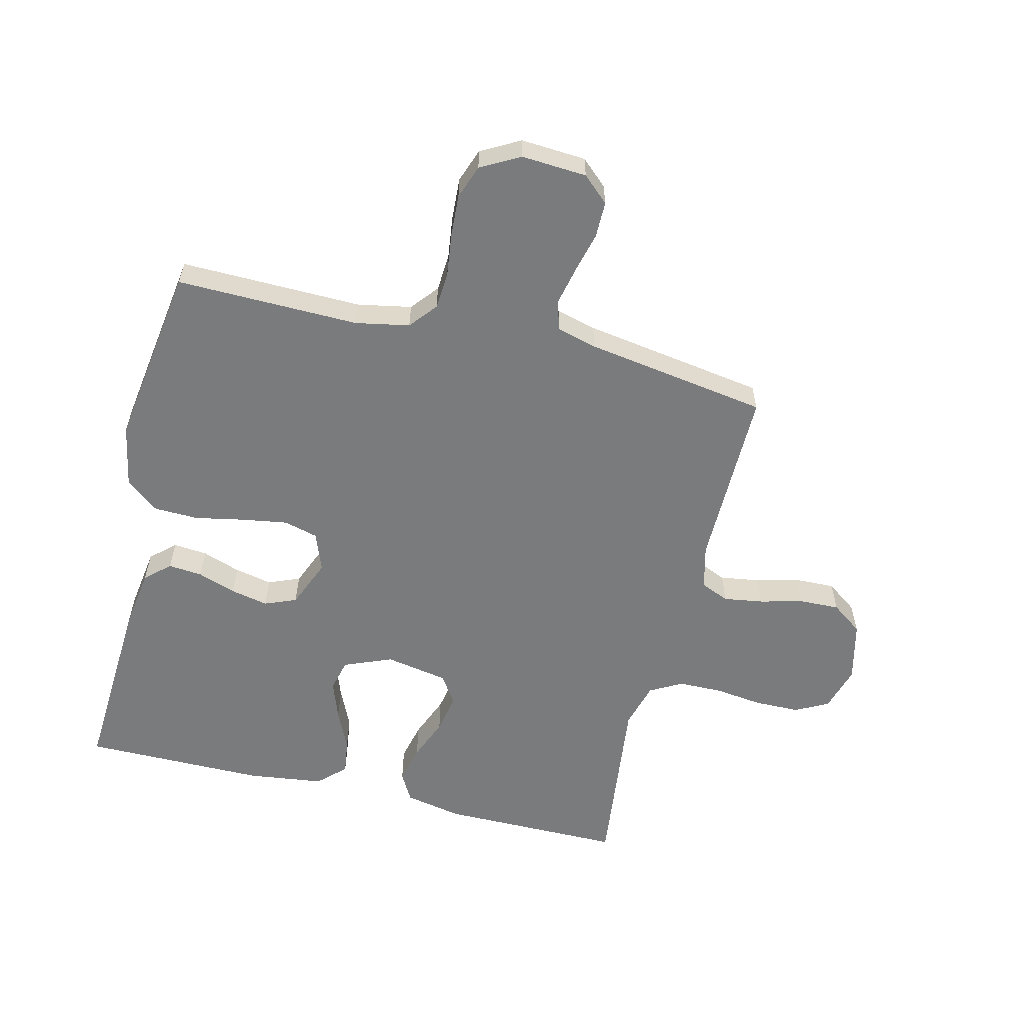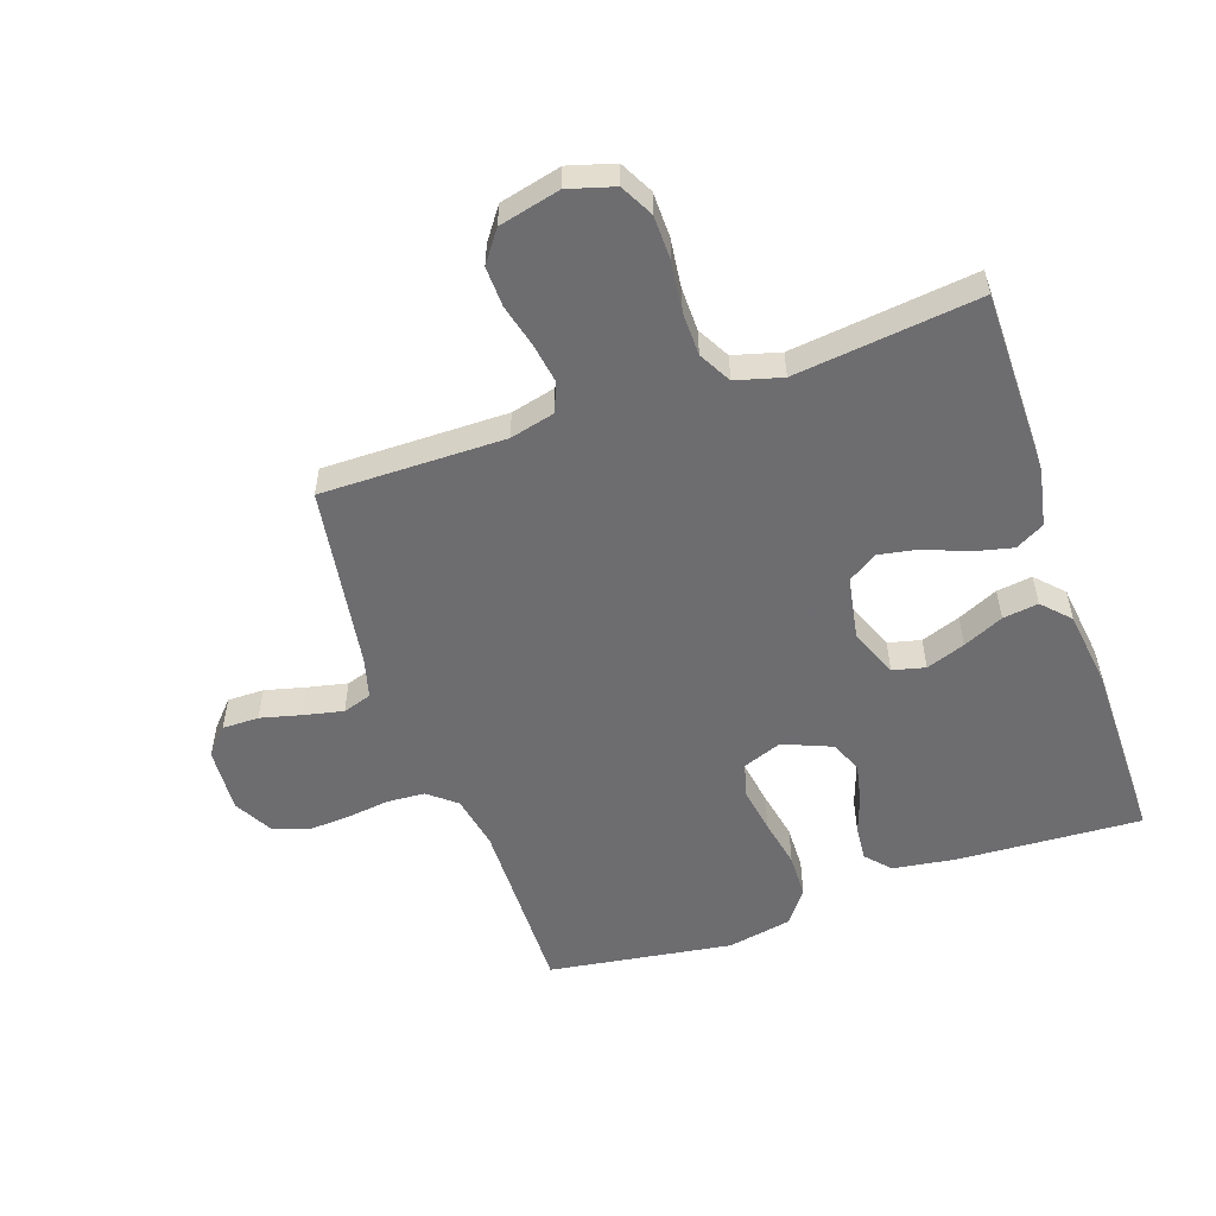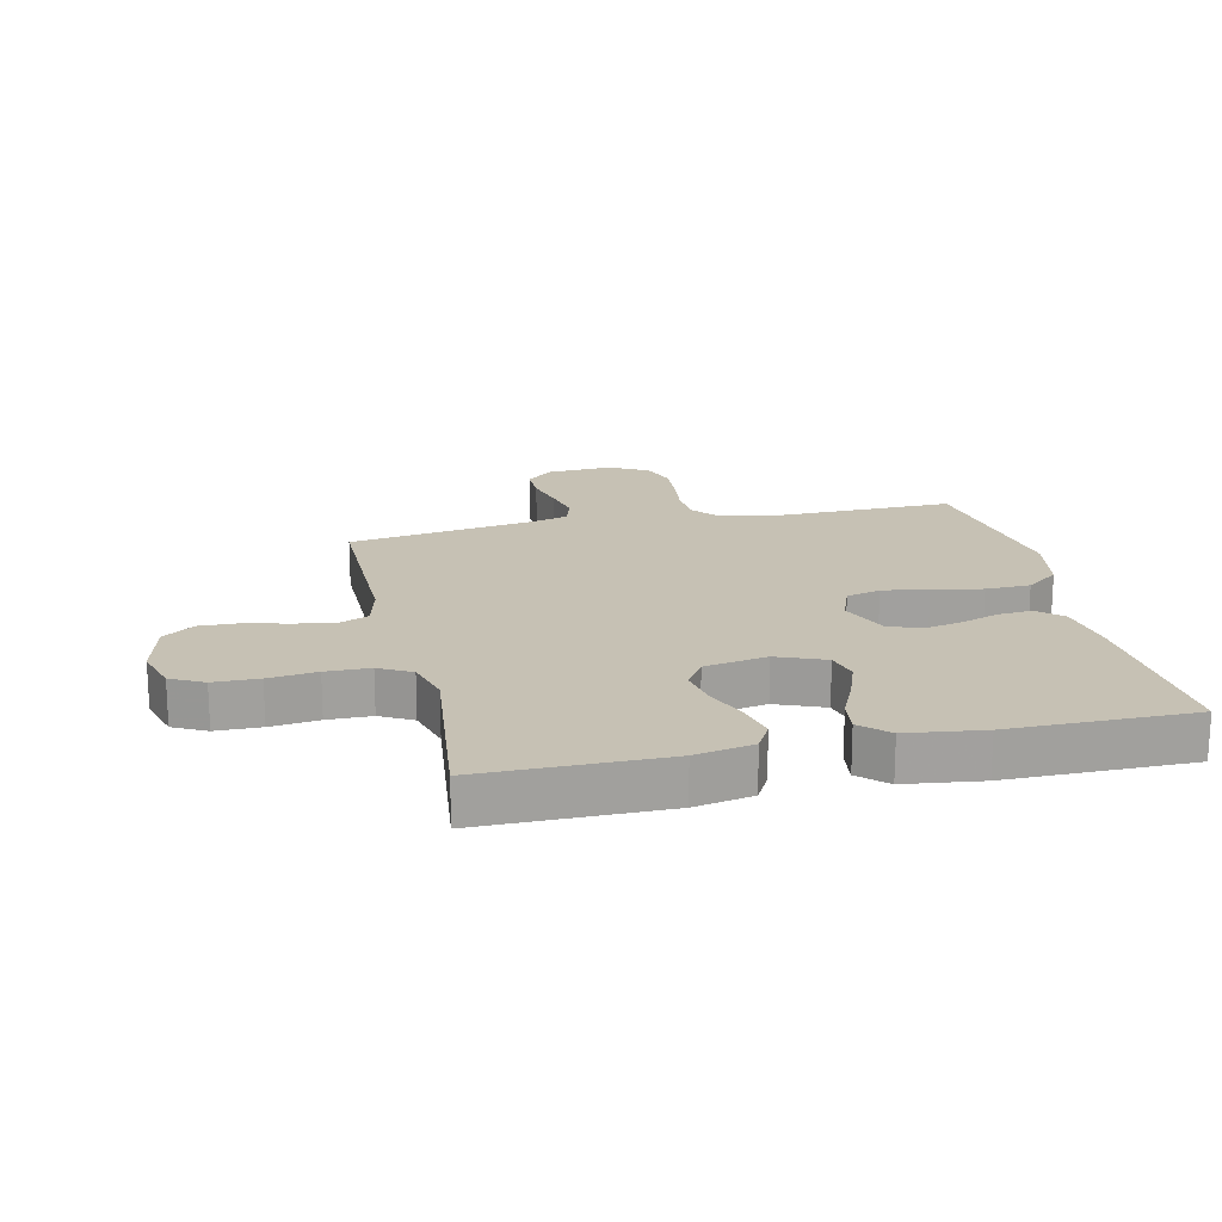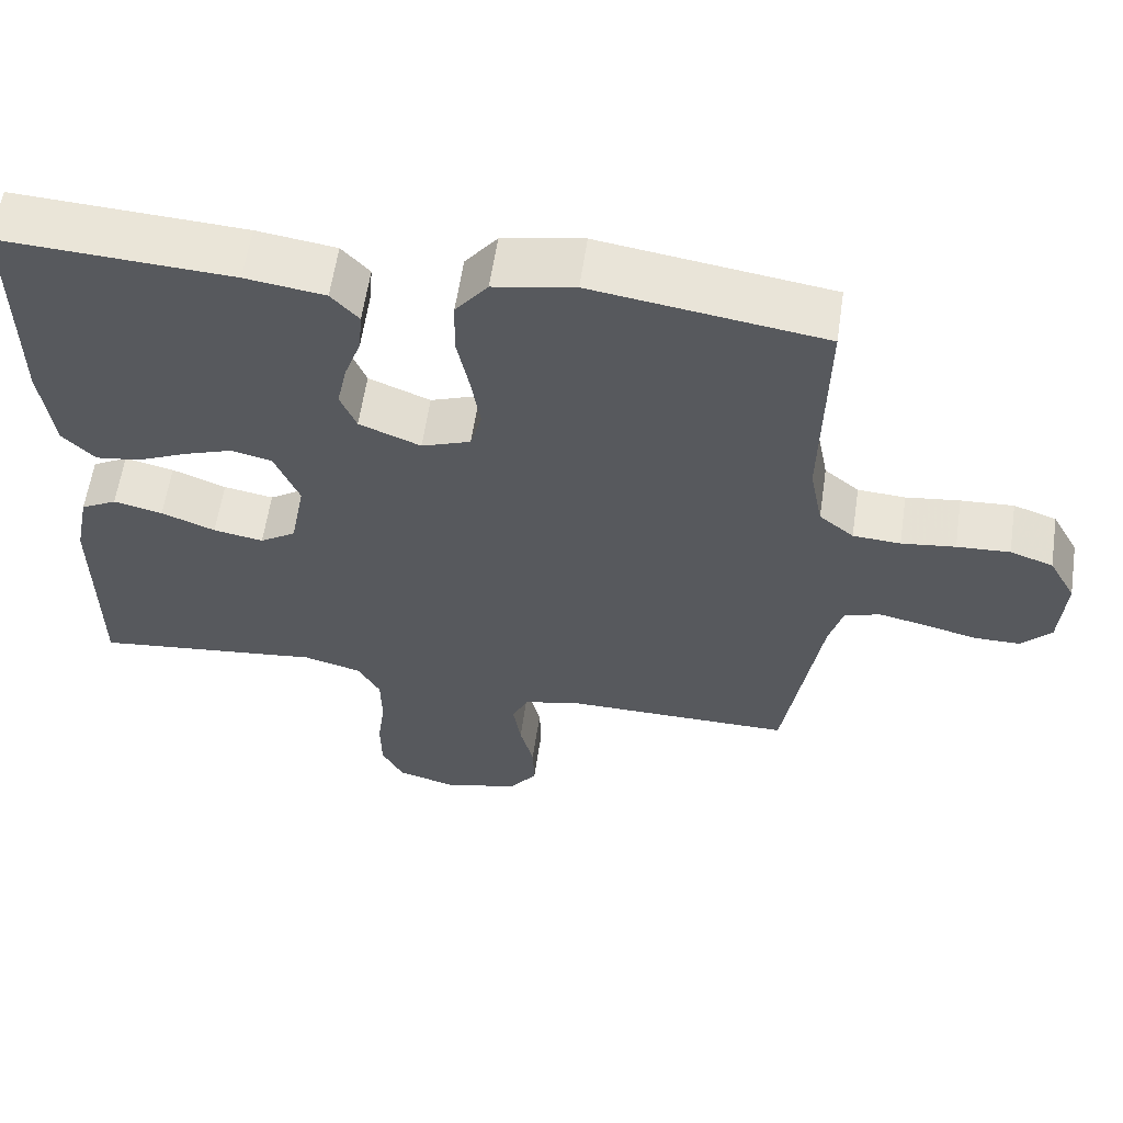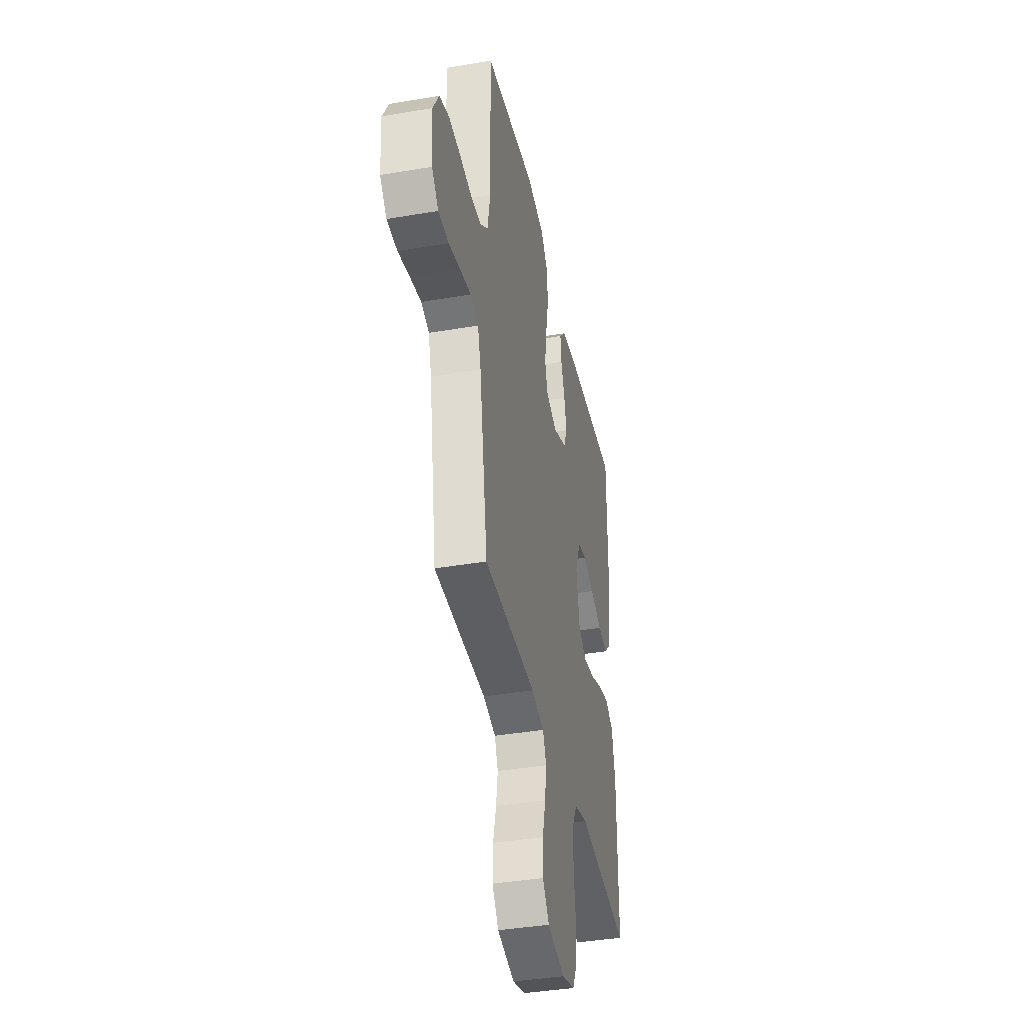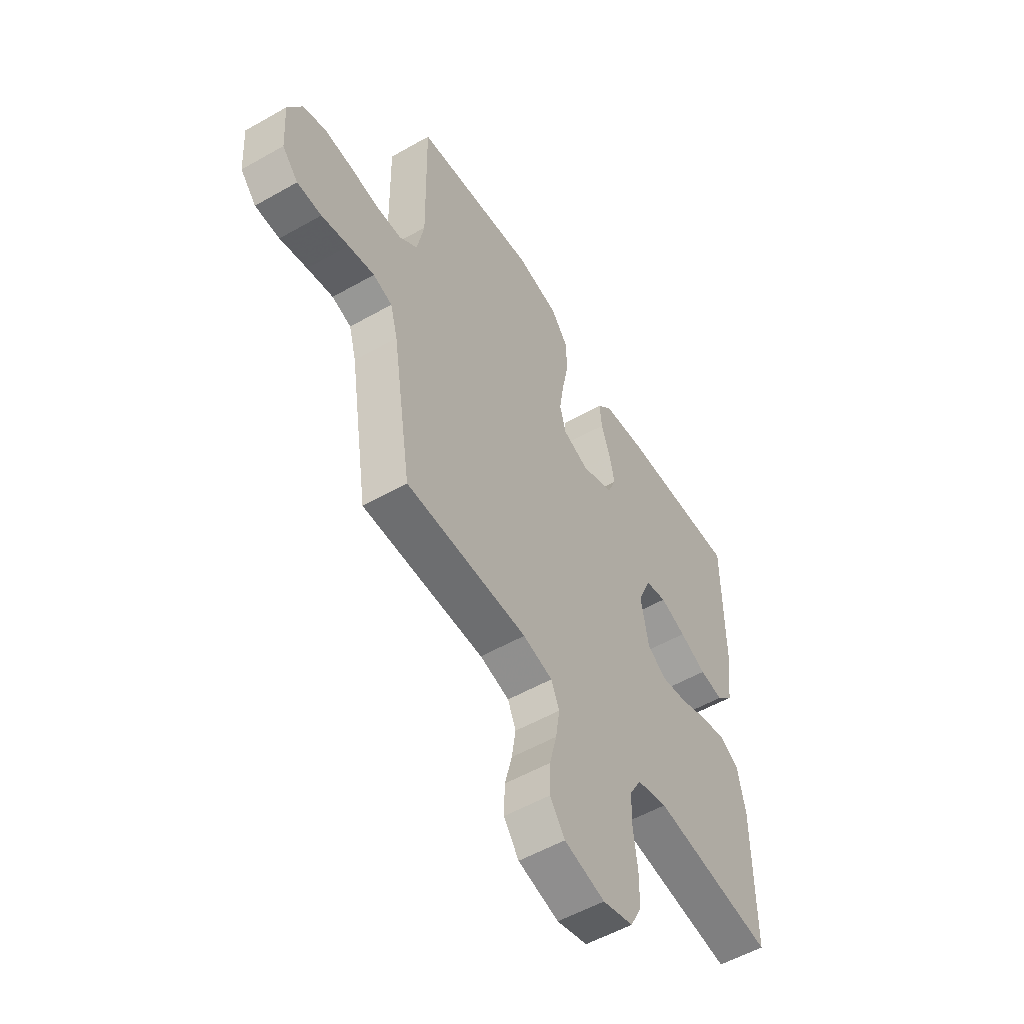
<metadata>
{"format":"obj","ext":"obj","renderer":"f3d","projection":"perspective","resolution":1024,"background":"white","views":[{"elev":-58.3,"azim":76.3,"up":"+Y"},{"elev":-54.1,"azim":-160.9,"up":"+Y"},{"elev":18.5,"azim":-102.7,"up":"+Y"},{"elev":60.0,"azim":8.4,"up":"+Z"},{"elev":-39.5,"azim":102.0,"up":"+Z"},{"elev":-54.6,"azim":121.1,"up":"+Z"}]}
</metadata>
<code>
v 0.5 0.07 -0.5
v 0.2 0.07 -0.498
v 0.127 0.07 -0.516
v 0.107 0.07 -0.563
v 0.117 0.07 -0.628
v 0.135 0.07 -0.699
v 0.137 0.07 -0.765
v 0.1 0.07 -0.816
v 0 0.07 -0.84
v -0.075 0.07 -0.818
v -0.103 0.07 -0.764
v -0.104 0.07 -0.69
v -0.094 0.07 -0.611
v -0.095 0.07 -0.539
v -0.124 0.07 -0.486
v -0.2 0.07 -0.465
v -0.5 0.07 -0.5
v -0.5 0.07 -0.2
v -0.481 0.07 -0.105
v -0.434 0.07 -0.079
v -0.37 0.07 -0.094
v -0.3 0.07 -0.122
v -0.235 0.07 -0.134
v -0.188 0.07 -0.103
v -0.169 0.07 0
v -0.201 0.07 0.079
v -0.254 0.07 0.092
v -0.318 0.07 0.069
v -0.384 0.07 0.039
v -0.442 0.07 0.031
v -0.484 0.07 0.075
v -0.5 0.07 0.2
v -0.5 0.07 0.5
v -0.2 0.07 0.483
v -0.097 0.07 0.468
v -0.061 0.07 0.428
v -0.066 0.07 0.372
v -0.088 0.07 0.309
v -0.101 0.07 0.247
v -0.08 0.07 0.195
v 0 0.07 0.162
v 0.064 0.07 0.186
v 0.079 0.07 0.242
v 0.067 0.07 0.317
v 0.051 0.07 0.398
v 0.053 0.07 0.471
v 0.095 0.07 0.525
v 0.2 0.07 0.545
v 0.5 0.07 0.5
v 0.495 0.07 0.2
v 0.512 0.07 0.112
v 0.557 0.07 0.075
v 0.619 0.07 0.071
v 0.689 0.07 0.08
v 0.758 0.07 0.084
v 0.814 0.07 0.064
v 0.849 0.07 0
v 0.842 0.07 -0.107
v 0.803 0.07 -0.15
v 0.743 0.07 -0.15
v 0.676 0.07 -0.133
v 0.612 0.07 -0.119
v 0.565 0.07 -0.134
v 0.547 0.07 -0.2
v 0.5 0 -0.5
v 0.2 0 -0.498
v 0.127 0 -0.516
v 0.107 0 -0.563
v 0.117 0 -0.628
v 0.135 0 -0.699
v 0.137 0 -0.765
v 0.1 0 -0.816
v 0 0 -0.84
v -0.075 0 -0.818
v -0.103 0 -0.764
v -0.104 0 -0.69
v -0.094 0 -0.611
v -0.095 0 -0.539
v -0.124 0 -0.486
v -0.2 0 -0.465
v -0.5 0 -0.5
v -0.5 0 -0.2
v -0.481 0 -0.105
v -0.434 0 -0.079
v -0.37 0 -0.094
v -0.3 0 -0.122
v -0.235 0 -0.134
v -0.188 0 -0.103
v -0.169 0 0
v -0.201 0 0.079
v -0.254 0 0.092
v -0.318 0 0.069
v -0.384 0 0.039
v -0.442 0 0.031
v -0.484 0 0.075
v -0.5 0 0.2
v -0.5 0 0.5
v -0.2 0 0.483
v -0.097 0 0.468
v -0.061 0 0.428
v -0.066 0 0.372
v -0.088 0 0.309
v -0.101 0 0.247
v -0.08 0 0.195
v 0 0 0.162
v 0.064 0 0.186
v 0.079 0 0.242
v 0.067 0 0.317
v 0.051 0 0.398
v 0.053 0 0.471
v 0.095 0 0.525
v 0.2 0 0.545
v 0.5 0 0.5
v 0.495 0 0.2
v 0.512 0 0.112
v 0.557 0 0.075
v 0.619 0 0.071
v 0.689 0 0.08
v 0.758 0 0.084
v 0.814 0 0.064
v 0.849 0 0
v 0.842 0 -0.107
v 0.803 0 -0.15
v 0.743 0 -0.15
v 0.676 0 -0.133
v 0.612 0 -0.119
v 0.565 0 -0.134
v 0.547 0 -0.2
f 58 59 60 61
f 58 61 62
f 57 58 62
f 56 57 62 63
f 53 54 55 56
f 47 48 49 50
f 47 50 51
f 44 45 46 47
f 43 44 47 51
f 42 43 51 52
f 35 36 37 38
f 35 38 39
f 34 35 39
f 33 34 39 40
f 31 32 33 40
f 28 29 30 31
f 27 28 31 40
f 19 20 21 22
f 19 22 23
f 16 17 18 19
f 15 16 19 23
f 14 15 23 24
f 10 11 12 13
f 10 13 14
f 9 10 14
f 5 6 7 8
f 4 5 8 9
f 64 1 2
f 63 64 2 3
f 53 56 63
f 52 53 63 3
f 41 42 52 3
f 26 27 40 41
f 25 26 41 3
f 4 9 14 24
f 3 4 24 25
f 125 124 123 122
f 126 125 122
f 126 122 121
f 127 126 121 120
f 120 119 118 117
f 114 113 112 111
f 115 114 111
f 111 110 109 108
f 115 111 108 107
f 116 115 107 106
f 102 101 100 99
f 103 102 99
f 103 99 98
f 104 103 98 97
f 104 97 96 95
f 95 94 93 92
f 104 95 92 91
f 86 85 84 83
f 87 86 83
f 83 82 81 80
f 87 83 80 79
f 88 87 79 78
f 77 76 75 74
f 78 77 74
f 78 74 73
f 72 71 70 69
f 73 72 69 68
f 66 65 128
f 67 66 128 127
f 127 120 117
f 67 127 117 116
f 67 116 106 105
f 105 104 91 90
f 67 105 90 89
f 88 78 73 68
f 89 88 68 67
f 1 65 66 2
f 2 66 67 3
f 3 67 68 4
f 4 68 69 5
f 5 69 70 6
f 6 70 71 7
f 7 71 72 8
f 8 72 73 9
f 9 73 74 10
f 10 74 75 11
f 11 75 76 12
f 12 76 77 13
f 13 77 78 14
f 14 78 79 15
f 15 79 80 16
f 16 80 81 17
f 17 81 82 18
f 18 82 83 19
f 19 83 84 20
f 20 84 85 21
f 21 85 86 22
f 22 86 87 23
f 23 87 88 24
f 24 88 89 25
f 25 89 90 26
f 26 90 91 27
f 27 91 92 28
f 28 92 93 29
f 29 93 94 30
f 30 94 95 31
f 31 95 96 32
f 32 96 97 33
f 33 97 98 34
f 34 98 99 35
f 35 99 100 36
f 36 100 101 37
f 37 101 102 38
f 38 102 103 39
f 39 103 104 40
f 40 104 105 41
f 41 105 106 42
f 42 106 107 43
f 43 107 108 44
f 44 108 109 45
f 45 109 110 46
f 46 110 111 47
f 47 111 112 48
f 48 112 113 49
f 49 113 114 50
f 50 114 115 51
f 51 115 116 52
f 52 116 117 53
f 53 117 118 54
f 54 118 119 55
f 55 119 120 56
f 56 120 121 57
f 57 121 122 58
f 58 122 123 59
f 59 123 124 60
f 60 124 125 61
f 61 125 126 62
f 62 126 127 63
f 63 127 128 64
f 64 128 65 1

</code>
